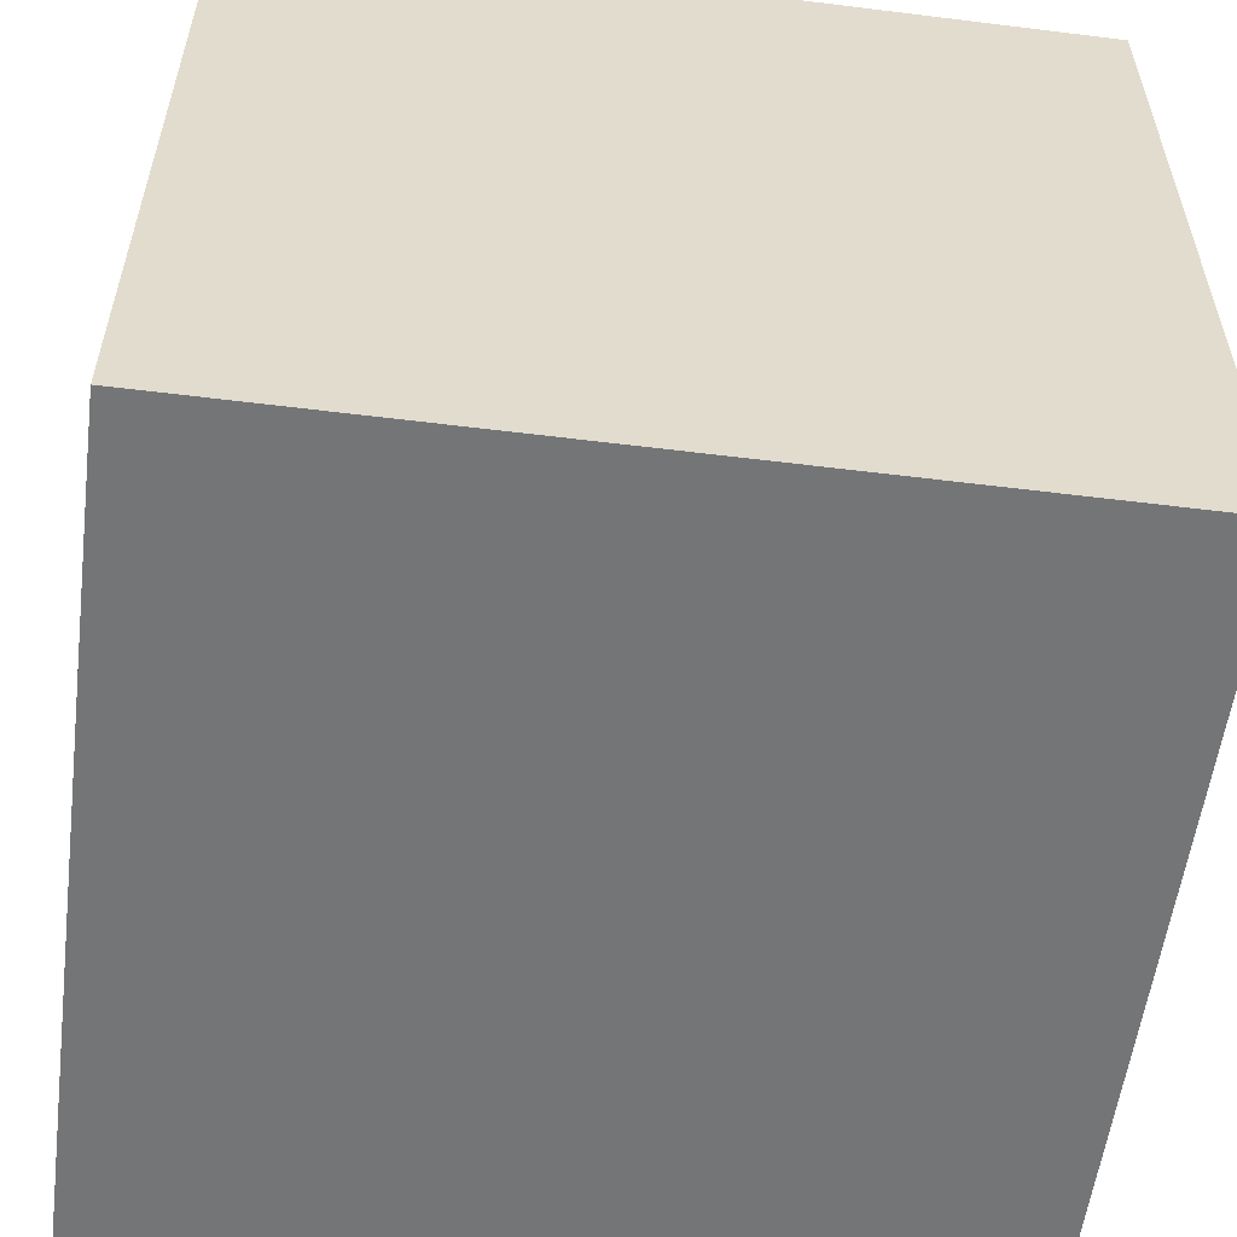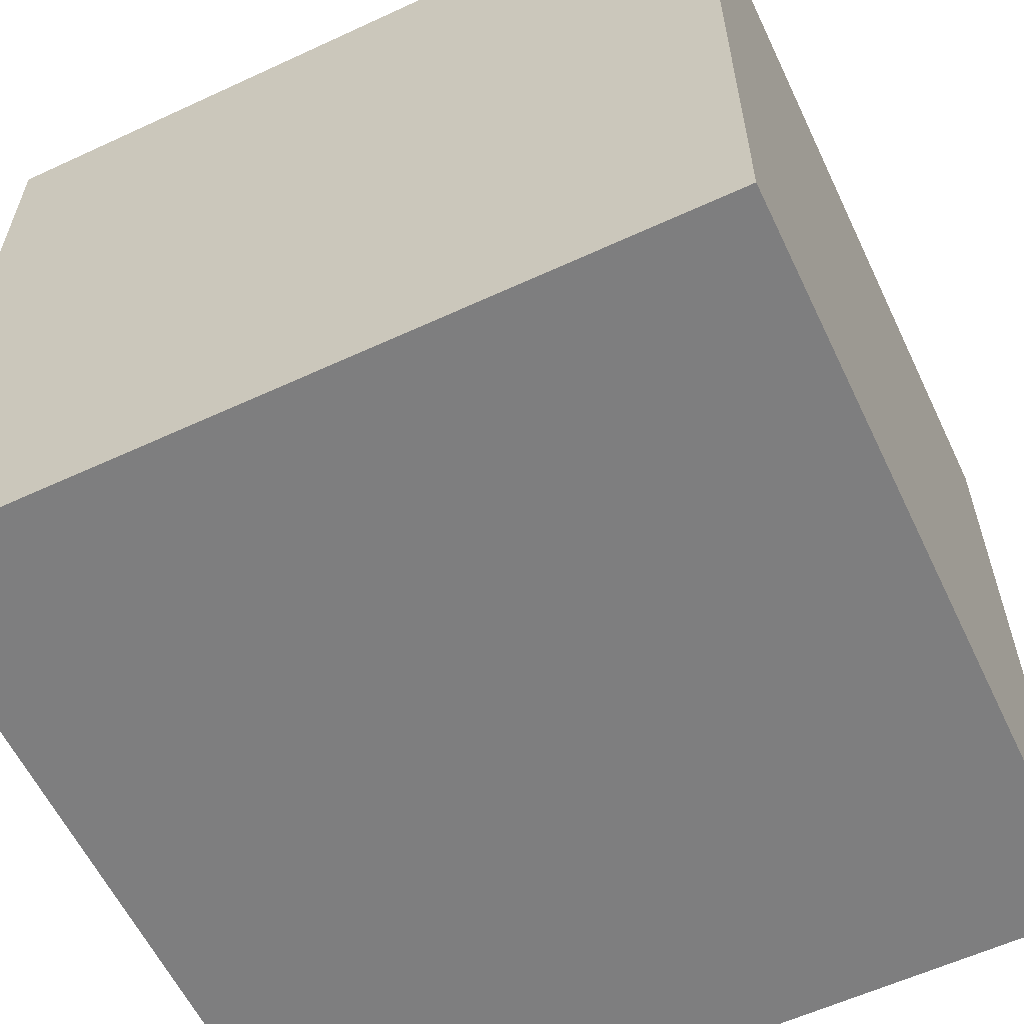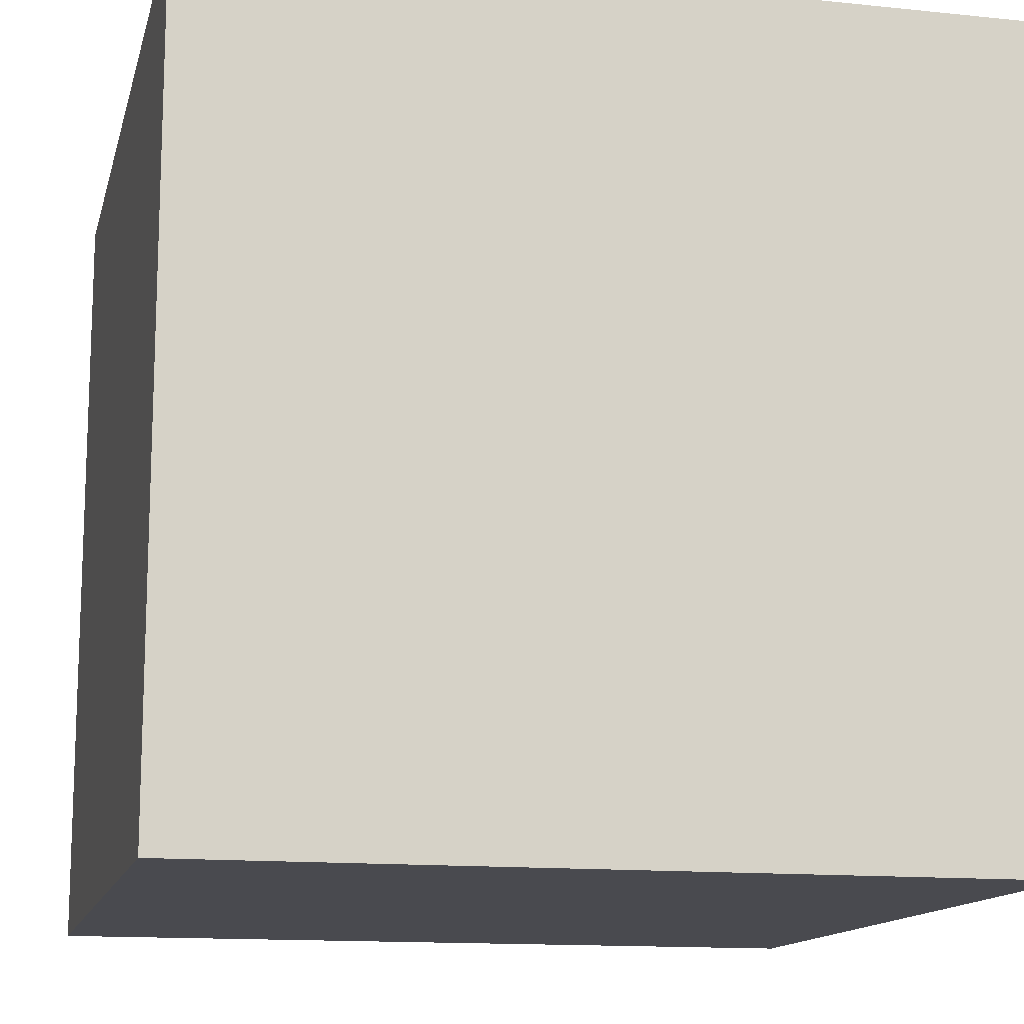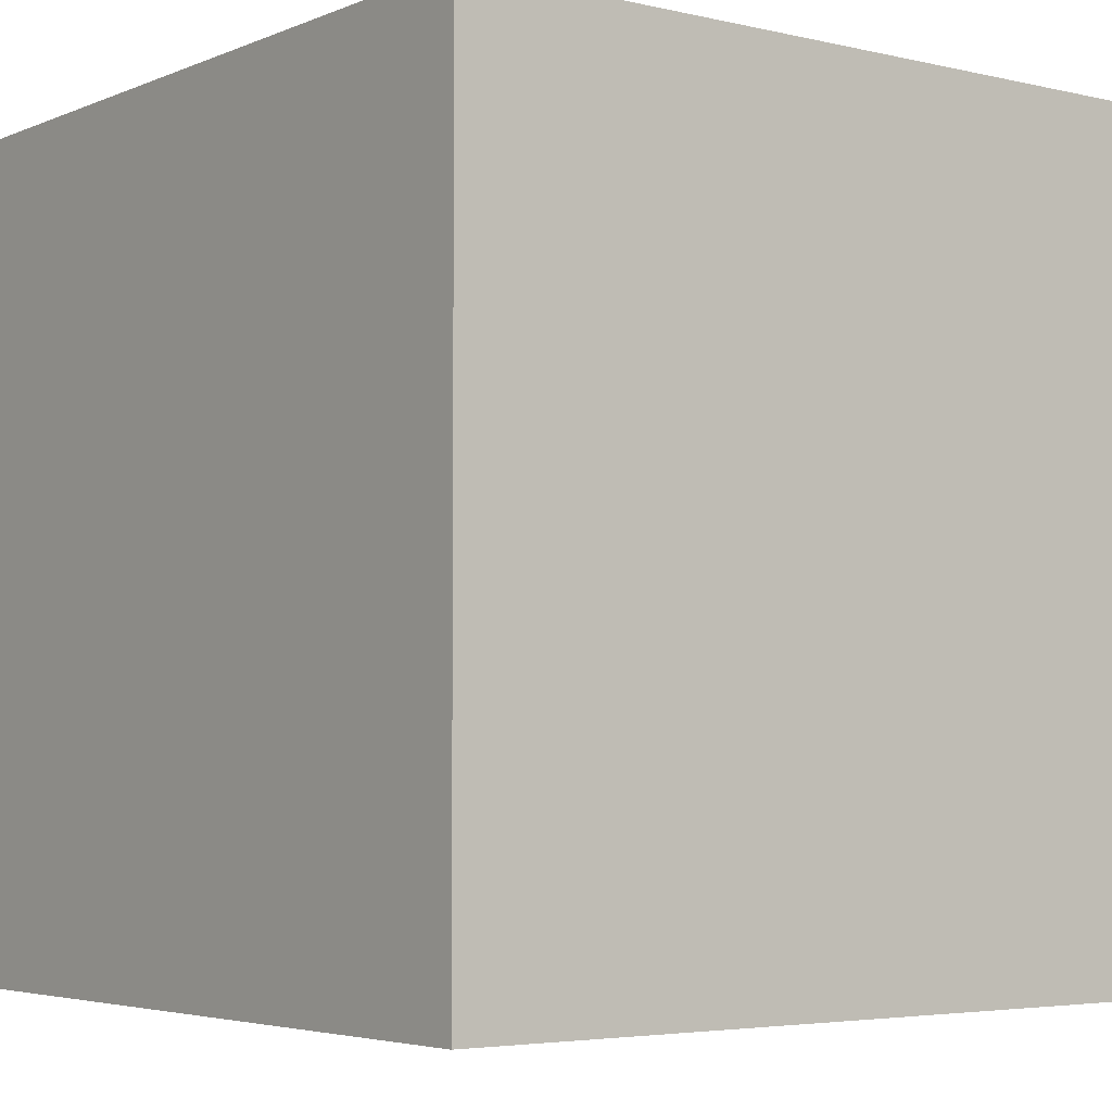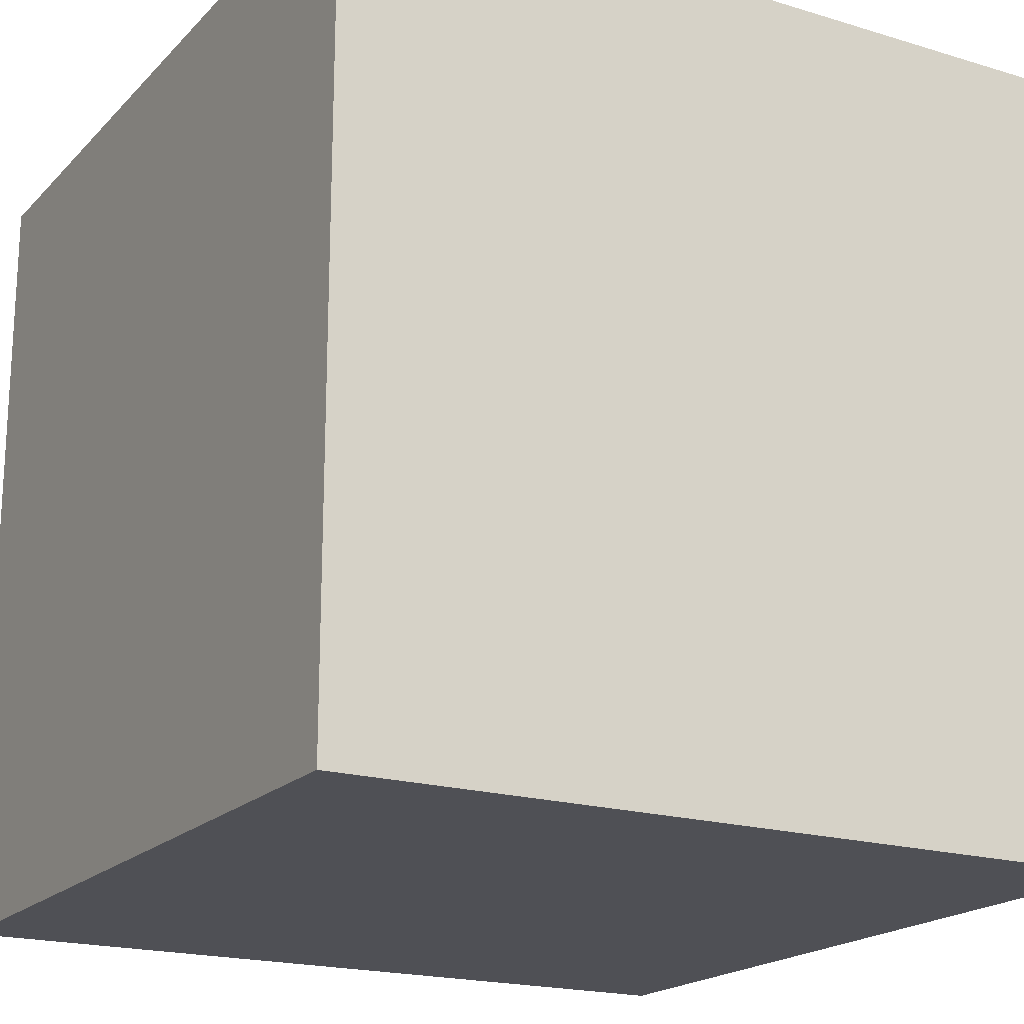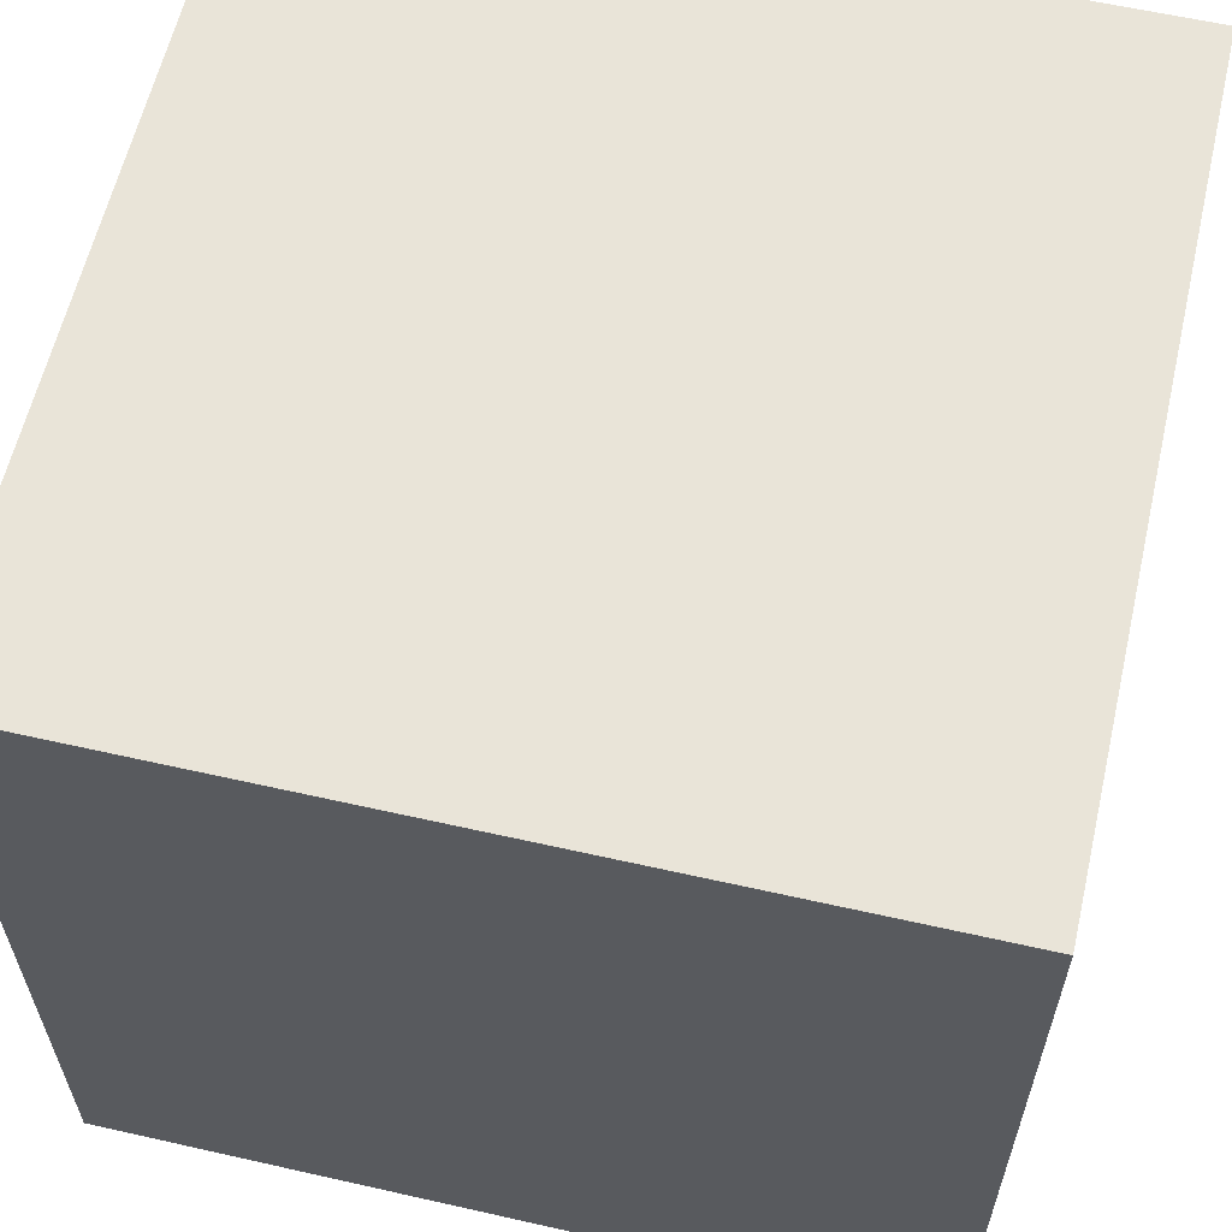
<metadata>
{"format":"obj","ext":"obj","renderer":"f3d","projection":"perspective","resolution":1024,"background":"white","views":[{"elev":-56.5,"azim":-97.4,"up":"+Z"},{"elev":-59.5,"azim":25.4,"up":"+Z"},{"elev":-13.6,"azim":-103.2,"up":"+Y"},{"elev":-4.2,"azim":-37.3,"up":"+Y"},{"elev":-19.3,"azim":-119.7,"up":"+Z"},{"elev":60.7,"azim":103.0,"up":"+Y"}]}
</metadata>
<code>
v 0 0 0
v 1 0 0
v 0 1 0
v 1 1 0
v 0 0 1
v 1 0 1
v 0 1 1
v 1 1 1
g cube
f 1 3 4 2
f 5 6 8 7
f 2 4 8 6
f 1 5 7 3
f 1 2 6 5
f 3 7 8 4

</code>
